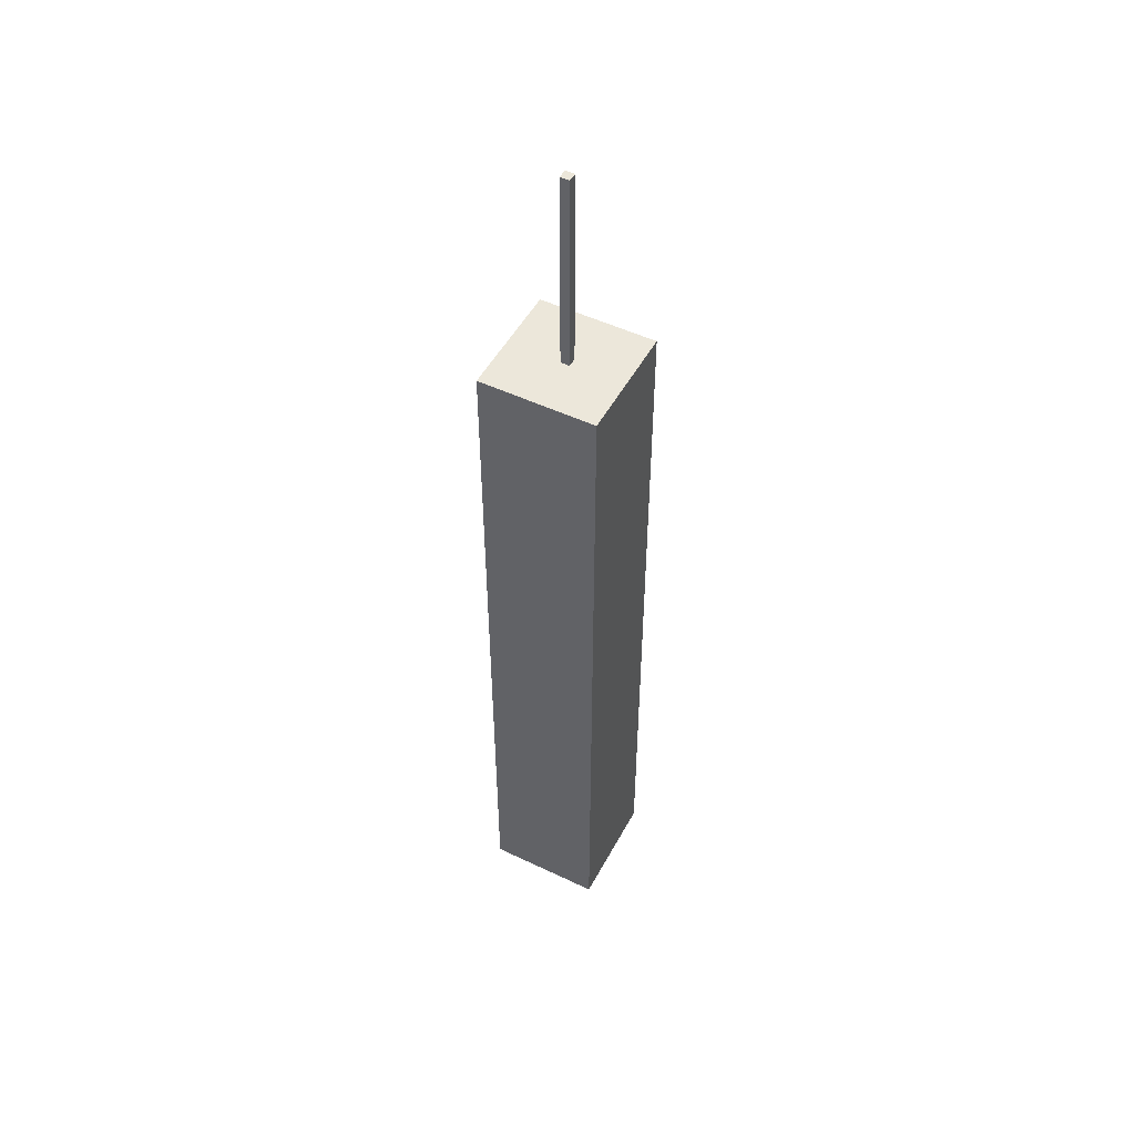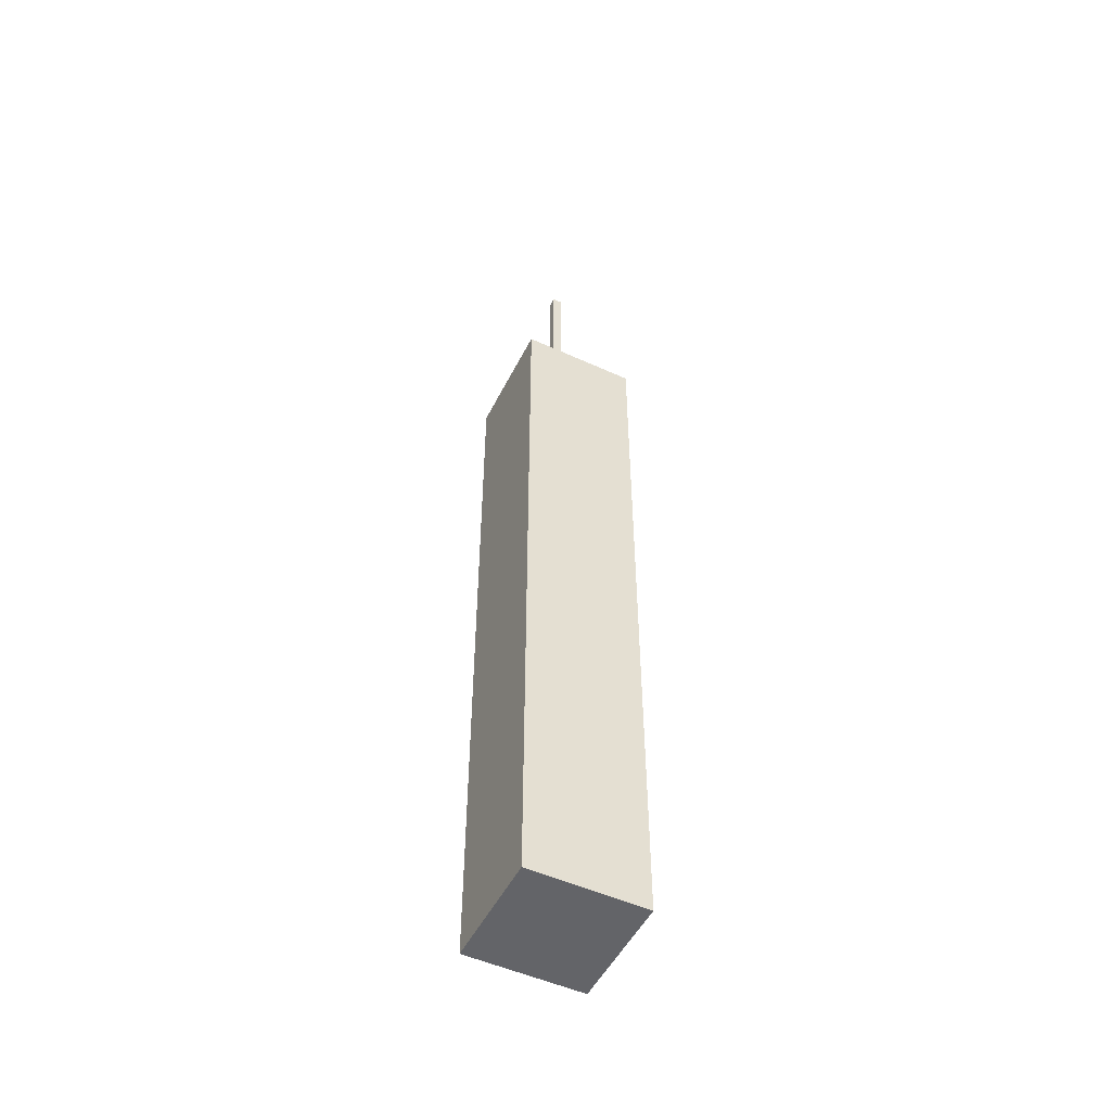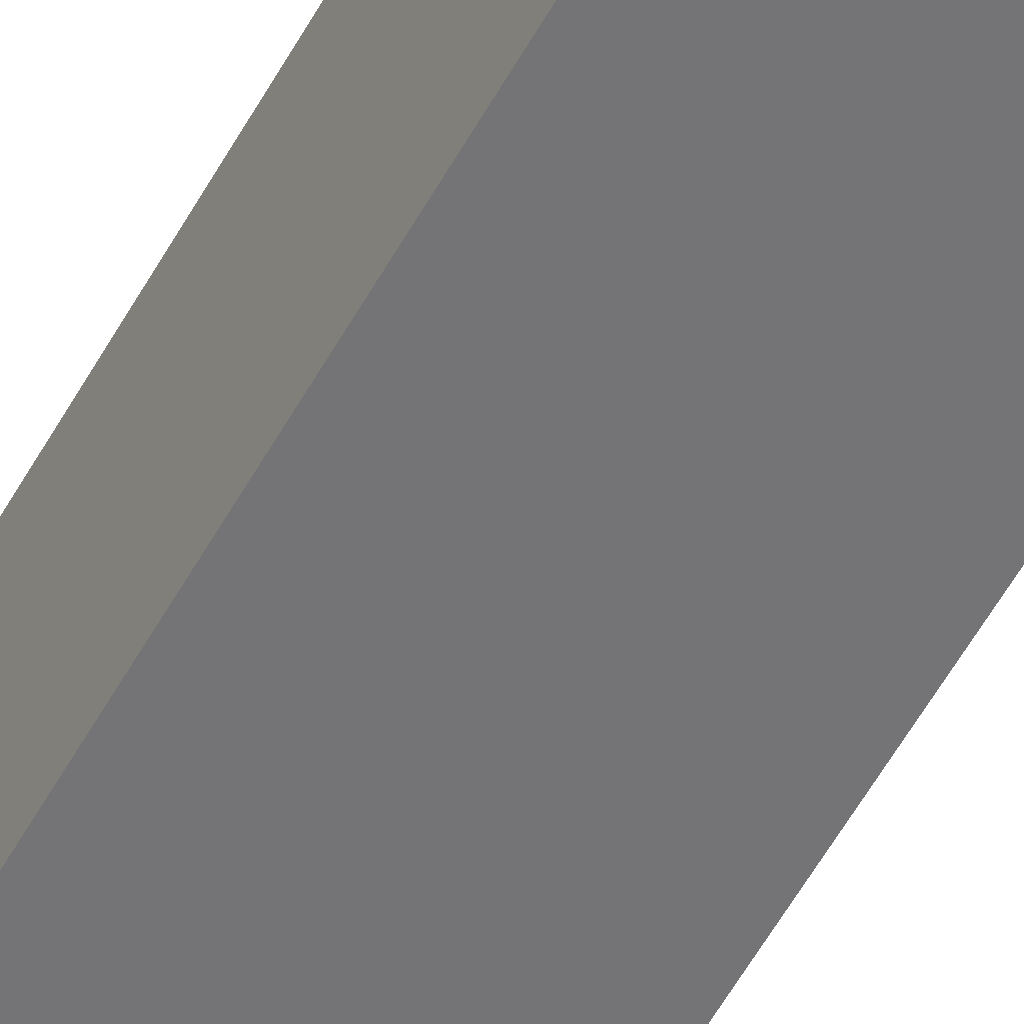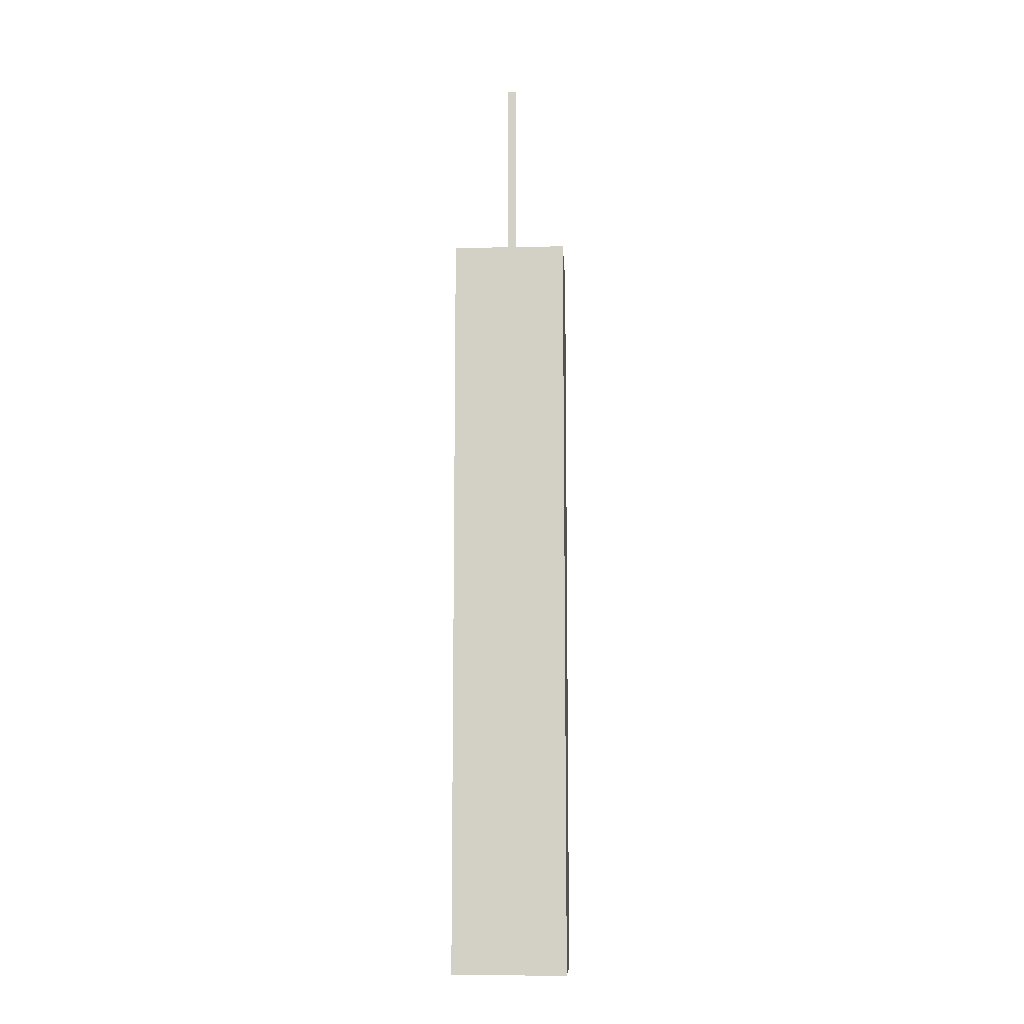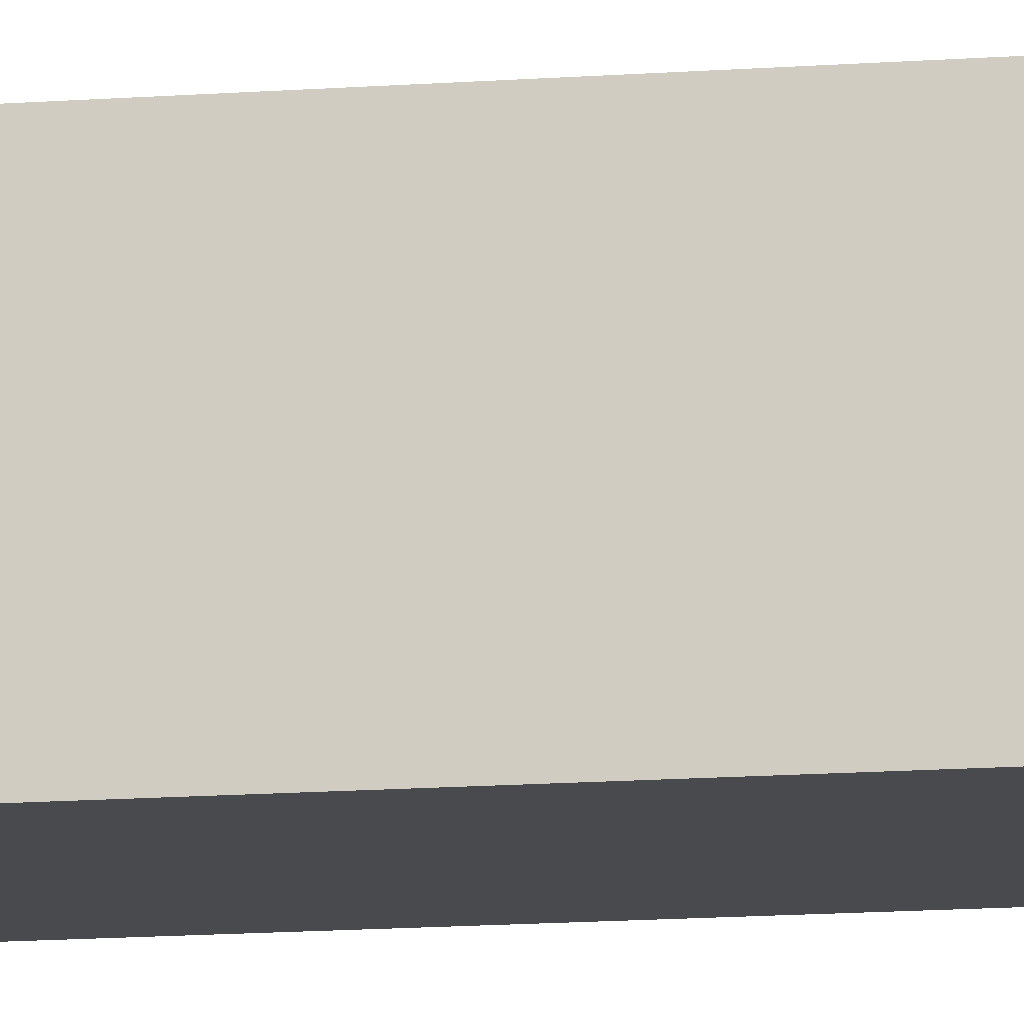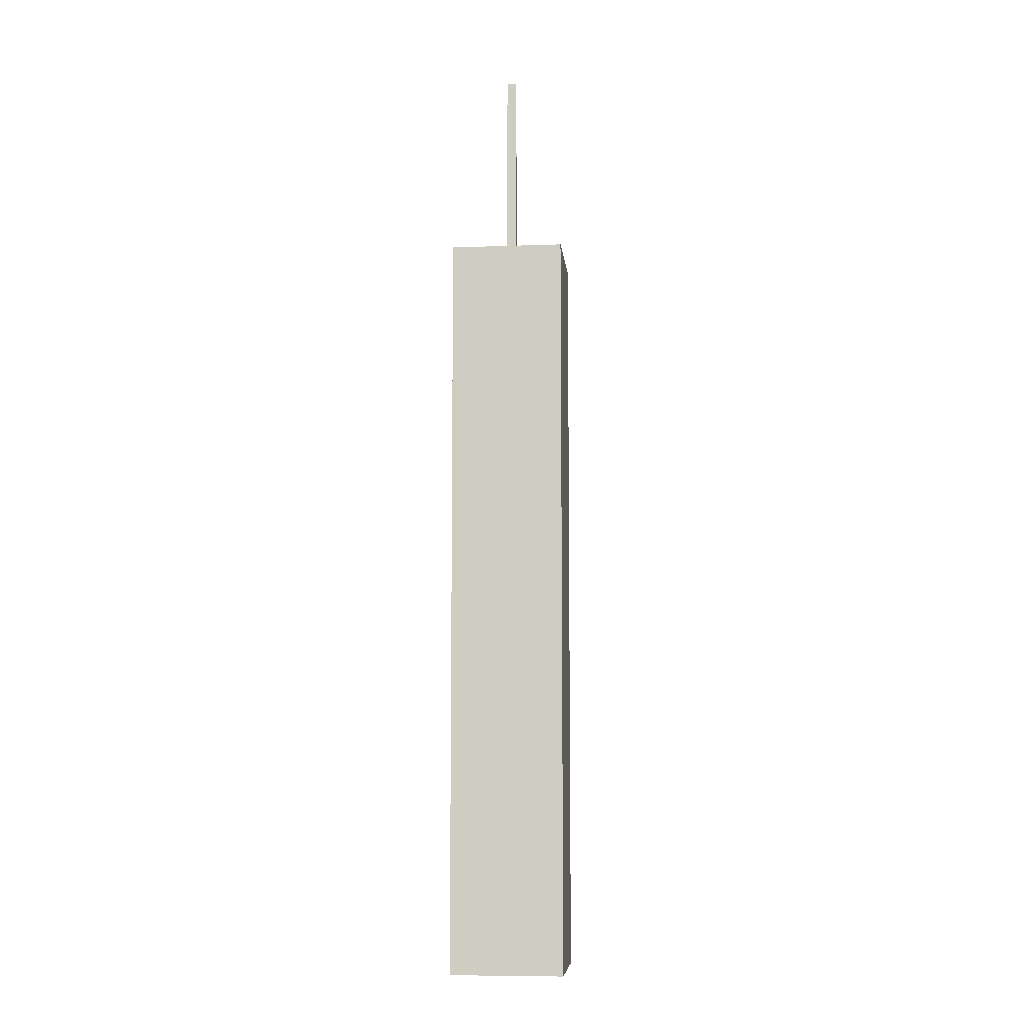
<metadata>
{"format":"obj","ext":"obj","renderer":"f3d","projection":"perspective","resolution":1024,"background":"white","views":[{"elev":50.3,"azim":-62.4,"up":"+Y"},{"elev":-51.3,"azim":-26.3,"up":"+Y"},{"elev":-56.3,"azim":-28.6,"up":"+Z"},{"elev":-10.5,"azim":-177.0,"up":"+Y"},{"elev":-12.9,"azim":100.2,"up":"+Z"},{"elev":-7.8,"azim":5.7,"up":"+Y"}]}
</metadata>
<code>
o Cube.002
v 3.15 41.5 -3.15
v -3.15 41.5 -3.15
v -3.15 41.5 3.15
v 3.15 41.5 3.15
v 3.15 38 3.15
v -3.15 38 3.15
v -3.15 38 -3.15
v -3.15 3e-06 -3.15
v 3.15 3e-06 -3.15
v 3.15 -3e-06 3.15
v -3.15 -3e-06 3.15
v 3.15 38 -3.15
v -0.25 41.5 0.25
v -0.25 52.5 0.25
v -0.25 52.5 -0.25
v -0.25 41.5 -0.25
v 0.25 52.5 -0.25
v 0.25 41.5 -0.25
v 0.25 52.5 0.25
v 0.25 41.5 0.25
v -3.15 22 -3.15
v -3.15 30 -3.15
v 3.15 30 -3.15
v 3.15 22 -3.15
v 3.15 30 3.15
v 3.15 22 3.15
v -3.15 22 3.15
v -3.15 30 3.15
v 3.15 34 -3.15
v -3.15 34 -3.15
v -3.15 34 3.15
v 3.15 34 3.15
v -3.15 26 -3.15
v -3.15 26 3.15
v 3.15 26 -3.15
v 3.15 26 3.15
f 1 2 3 4
f 5 4 3 6
f 6 3 2 7
f 8 9 10 11
f 12 1 4 5
f 7 2 1 12
f 13 14 15 16
f 16 15 17 18
f 18 17 19 20
f 20 19 14 13
f 17 15 14 19
f 33 22 23 35
f 35 23 25 36
f 34 28 22 33
f 36 25 28 34
f 30 7 12 29
f 29 12 5 32
f 31 6 7 30
f 32 5 6 31
f 10 26 27 11
f 11 27 21 8
f 9 24 26 10
f 8 21 24 9
f 25 32 31 28
f 28 31 30 22
f 23 29 32 25
f 22 30 29 23
f 26 36 34 27
f 27 34 33 21
f 24 35 36 26
f 21 33 35 24

</code>
